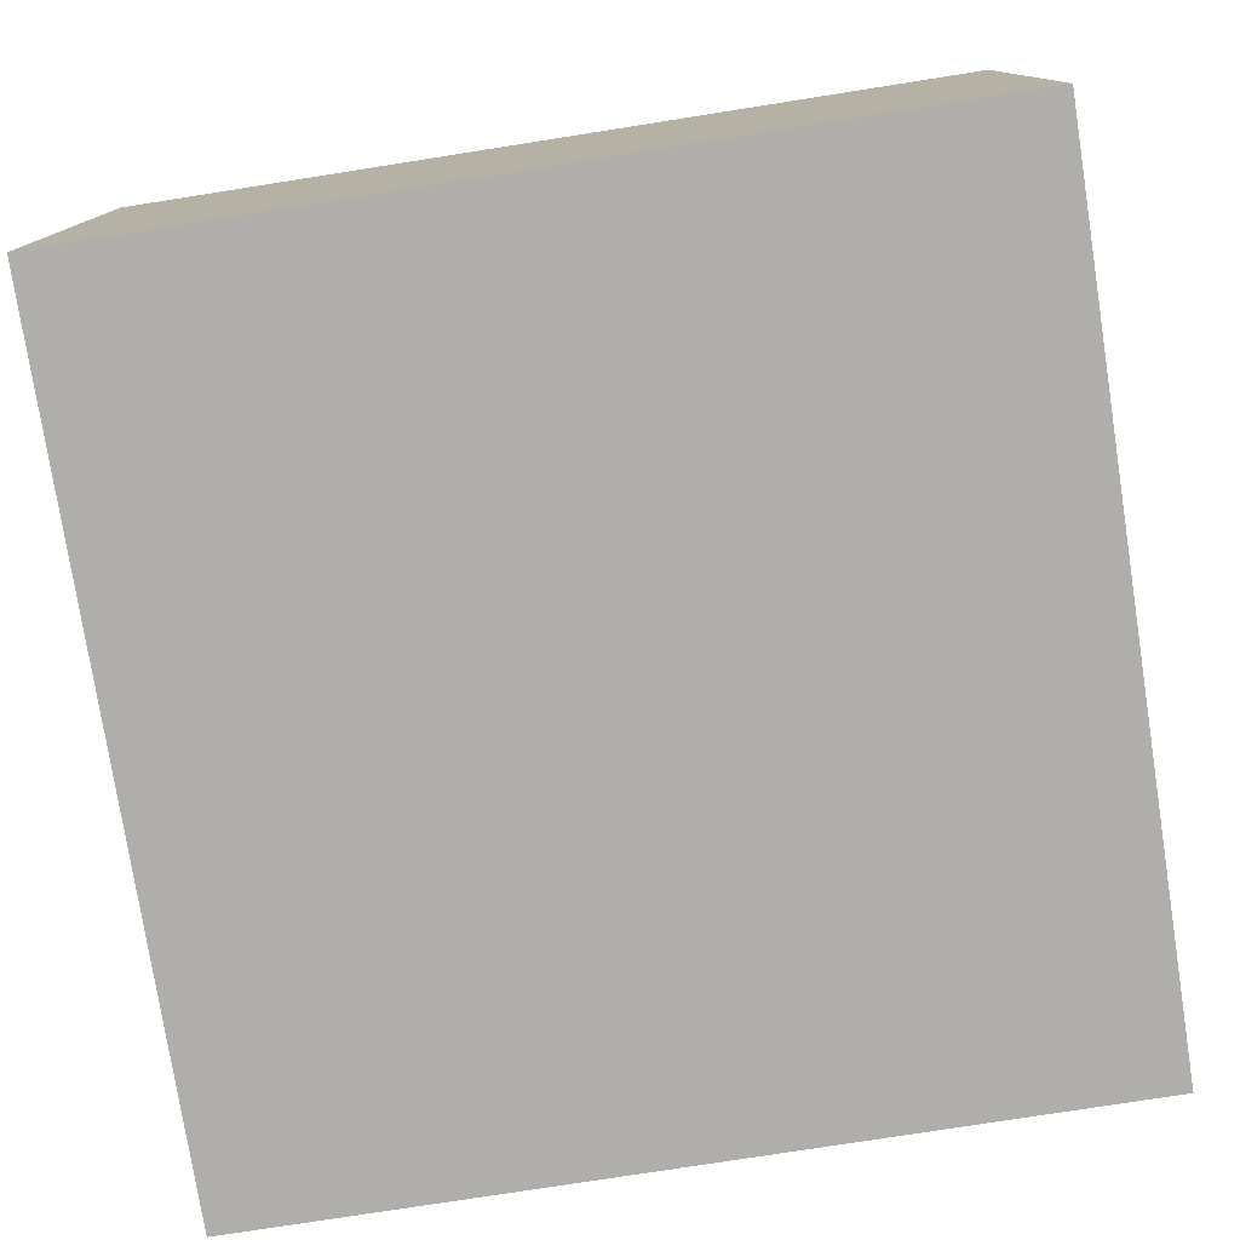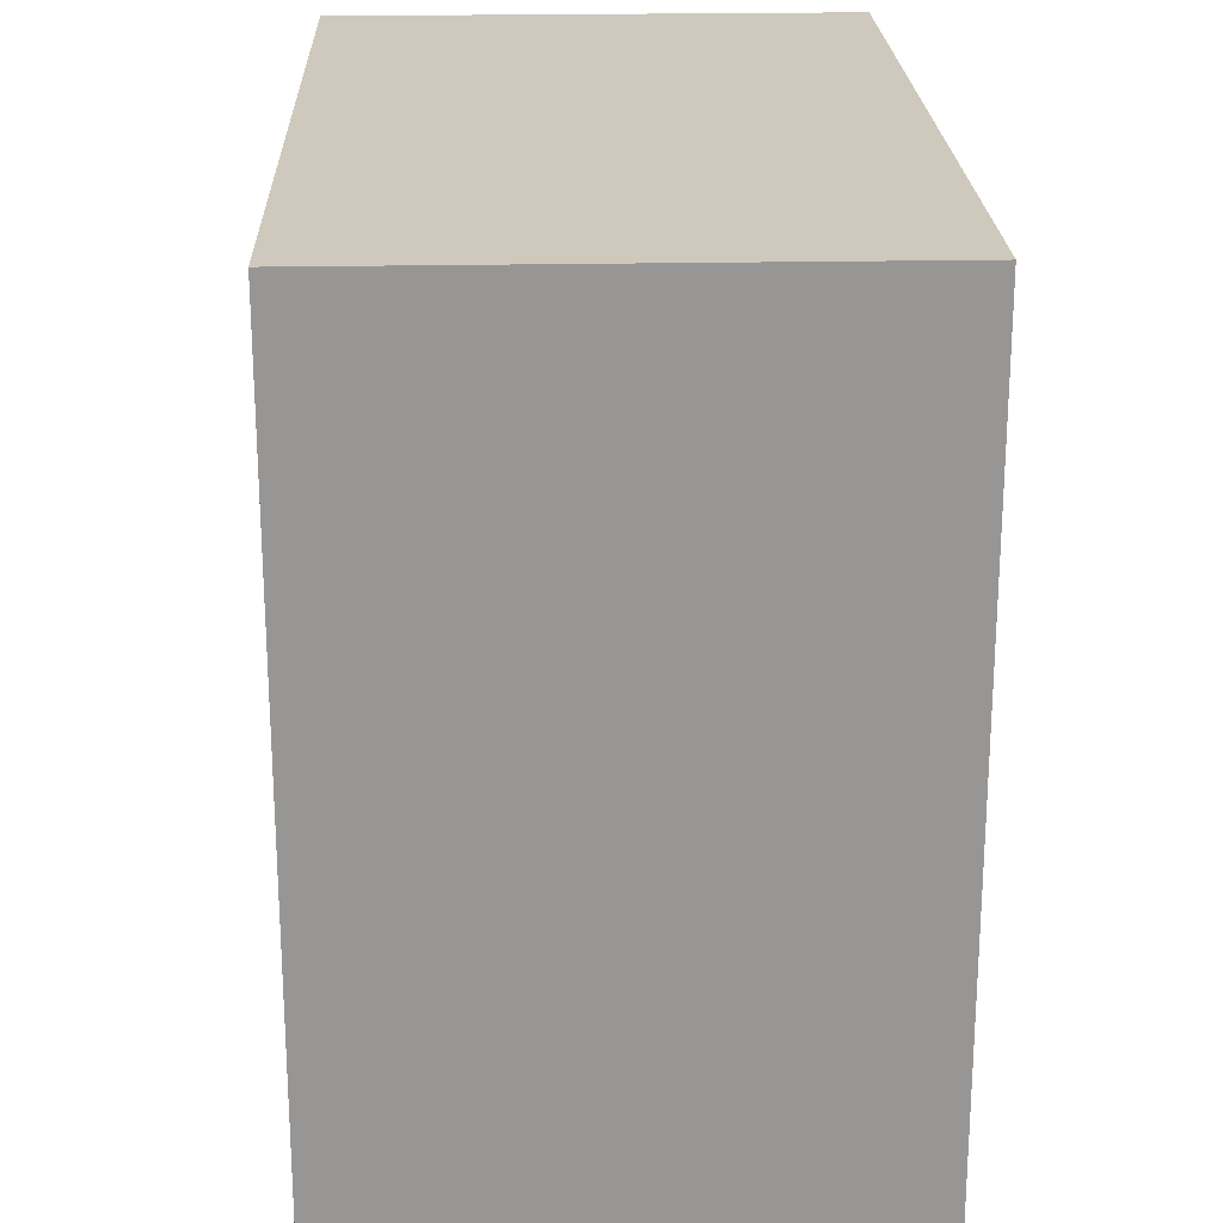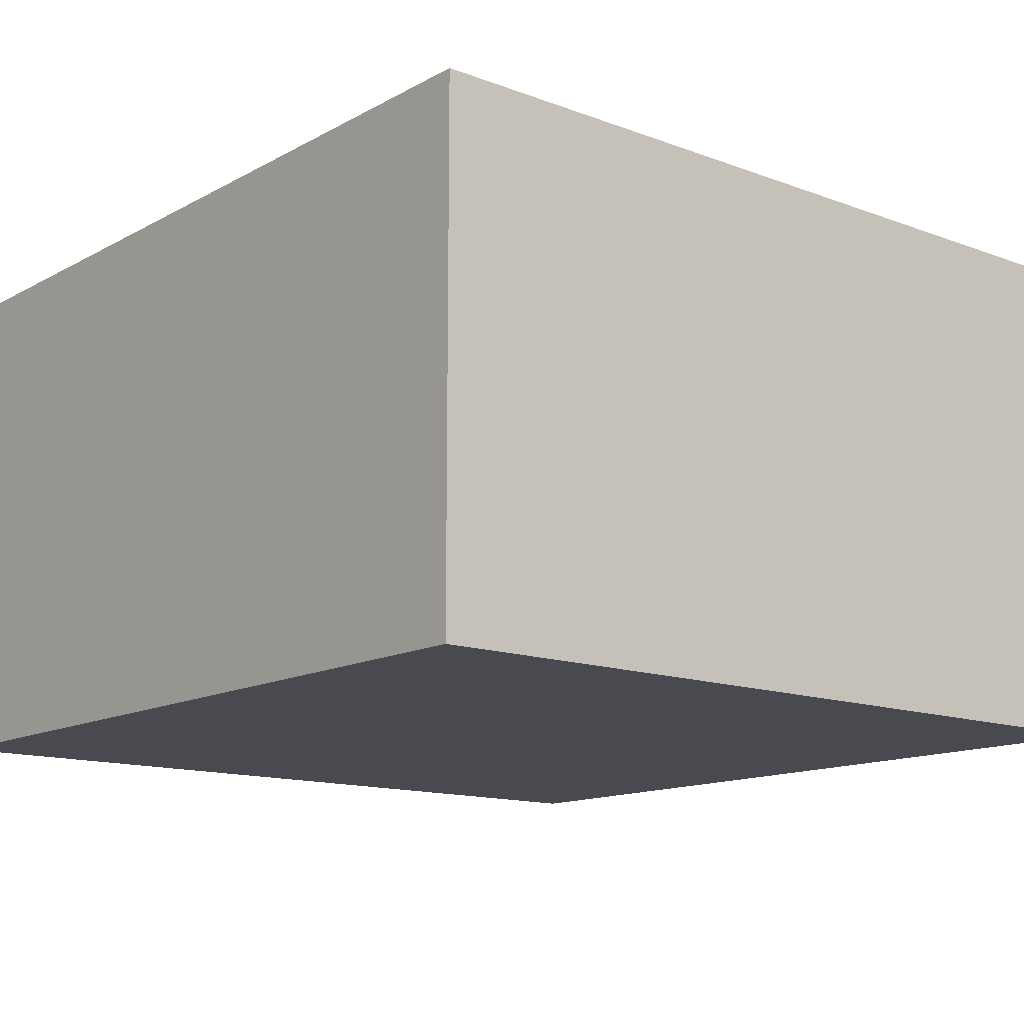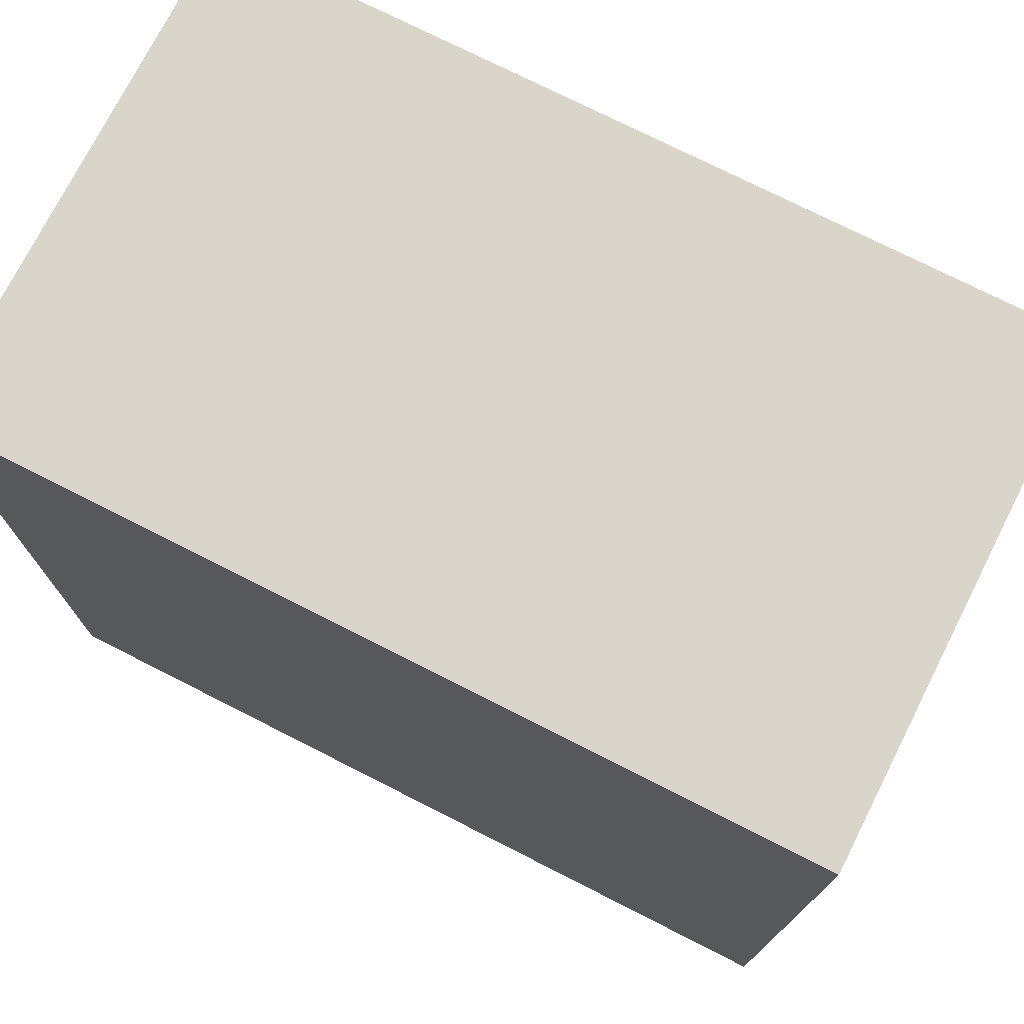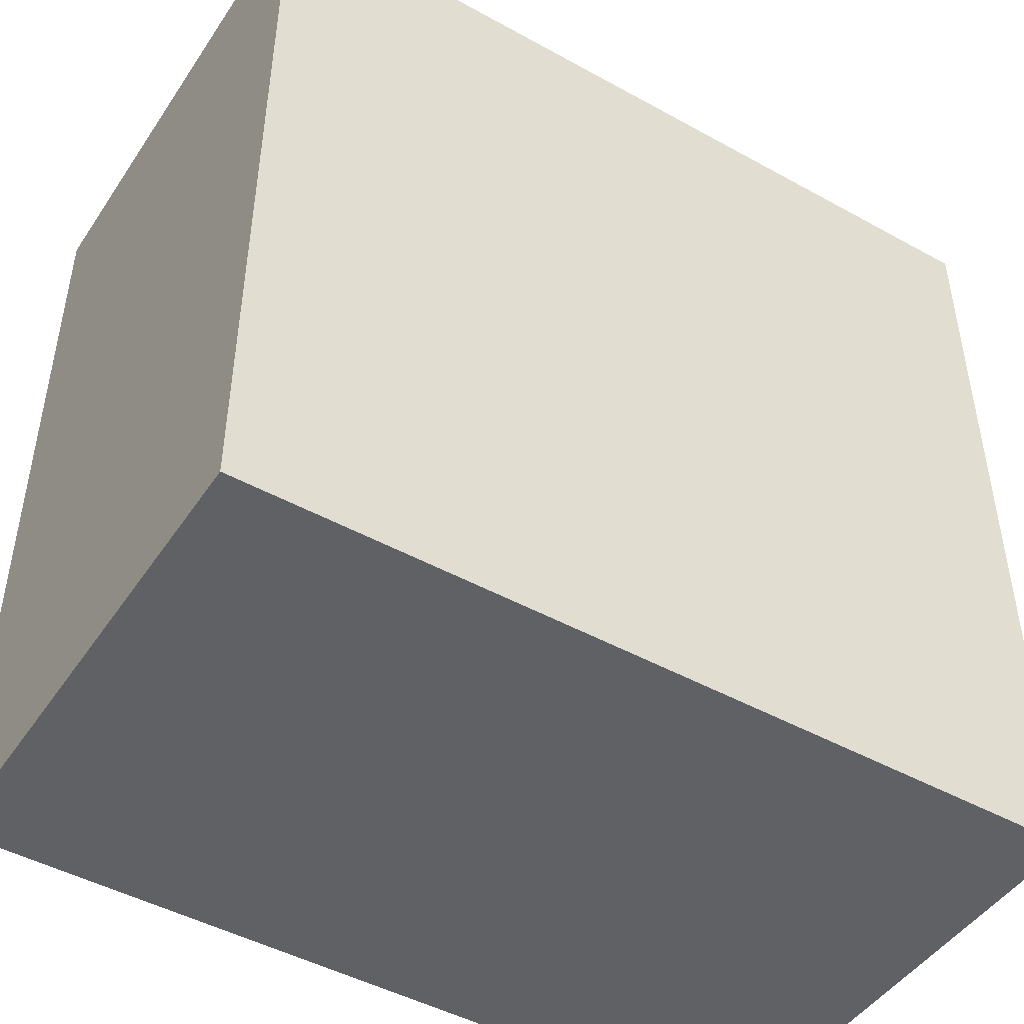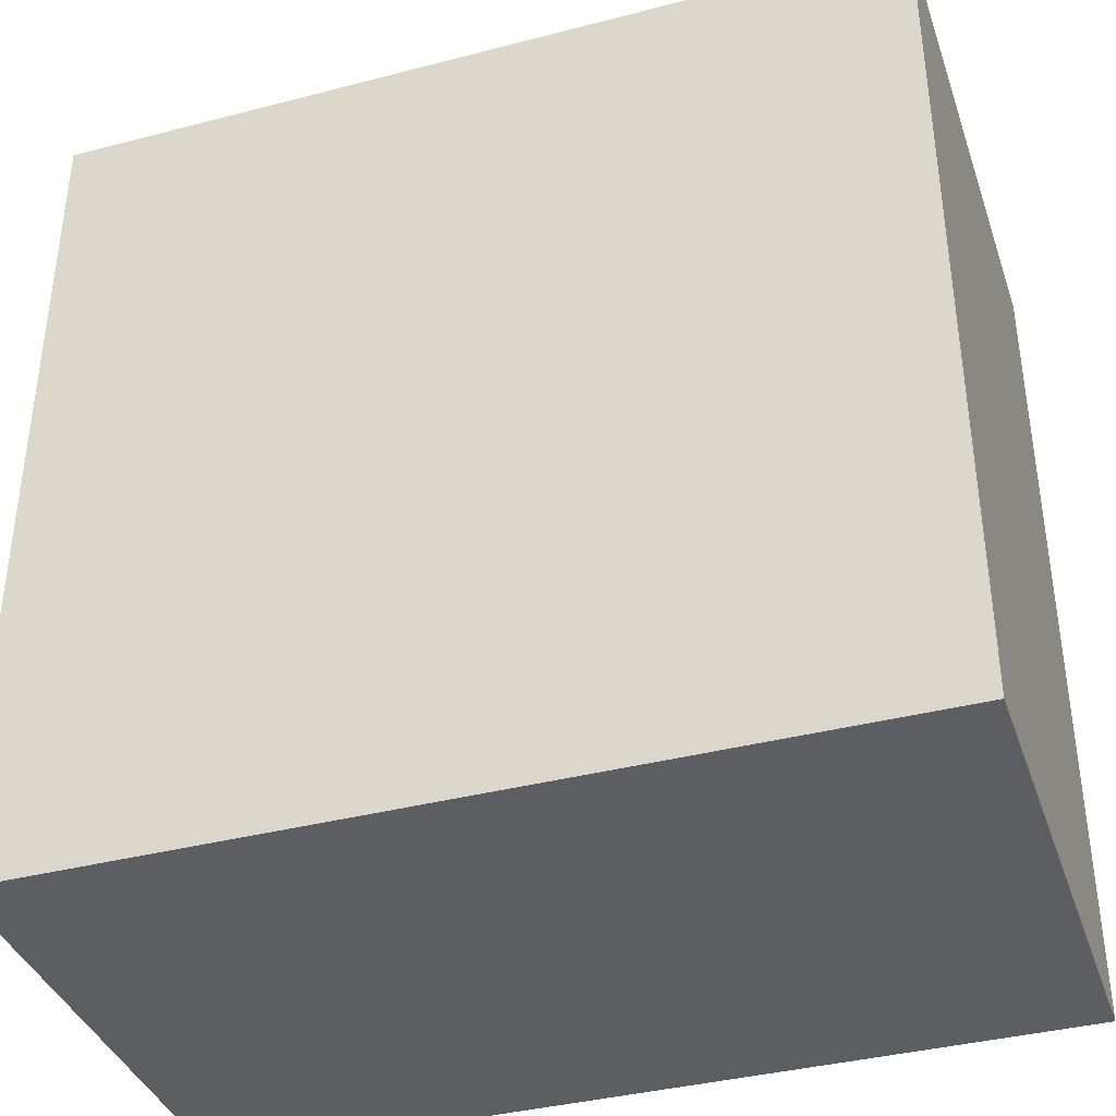
<metadata>
{"format":"obj","ext":"obj","renderer":"f3d","projection":"perspective","resolution":1024,"background":"white","views":[{"elev":-77.6,"azim":-171.1,"up":"+Y"},{"elev":22.4,"azim":-92.0,"up":"+Z"},{"elev":-13.5,"azim":-39.8,"up":"+Y"},{"elev":74.7,"azim":-153.1,"up":"+Z"},{"elev":-46.8,"azim":-32.1,"up":"+Z"},{"elev":-38.2,"azim":18.2,"up":"+Z"}]}
</metadata>
<code>
g pb_Mesh400950
v 0 0 0
v -5 0 0
v 0 3 0
v -5 3 0
v -5 0 0
v -5 0 -5
v -5 3 0
v -5 3 -5
v -5 0 -5
v 0 0 -5
v -5 3 -5
v 0 3 -5
v 0 0 -5
v 0 0 0
v 0 3 -5
v 0 3 0
v 0 3 0
v -5 3 0
v 0 3 -5
v -5 3 -5
v 0 0 -5
v -5 0 -5
v 0 0 0
v -5 0 0
g pb_Mesh400950_0
f 3 2 1
f 3 4 2
f 7 6 5
f 7 8 6
f 11 10 9
f 11 12 10
f 15 14 13
f 15 16 14
f 19 18 17
f 19 20 18
f 23 22 21
f 23 24 22

</code>
